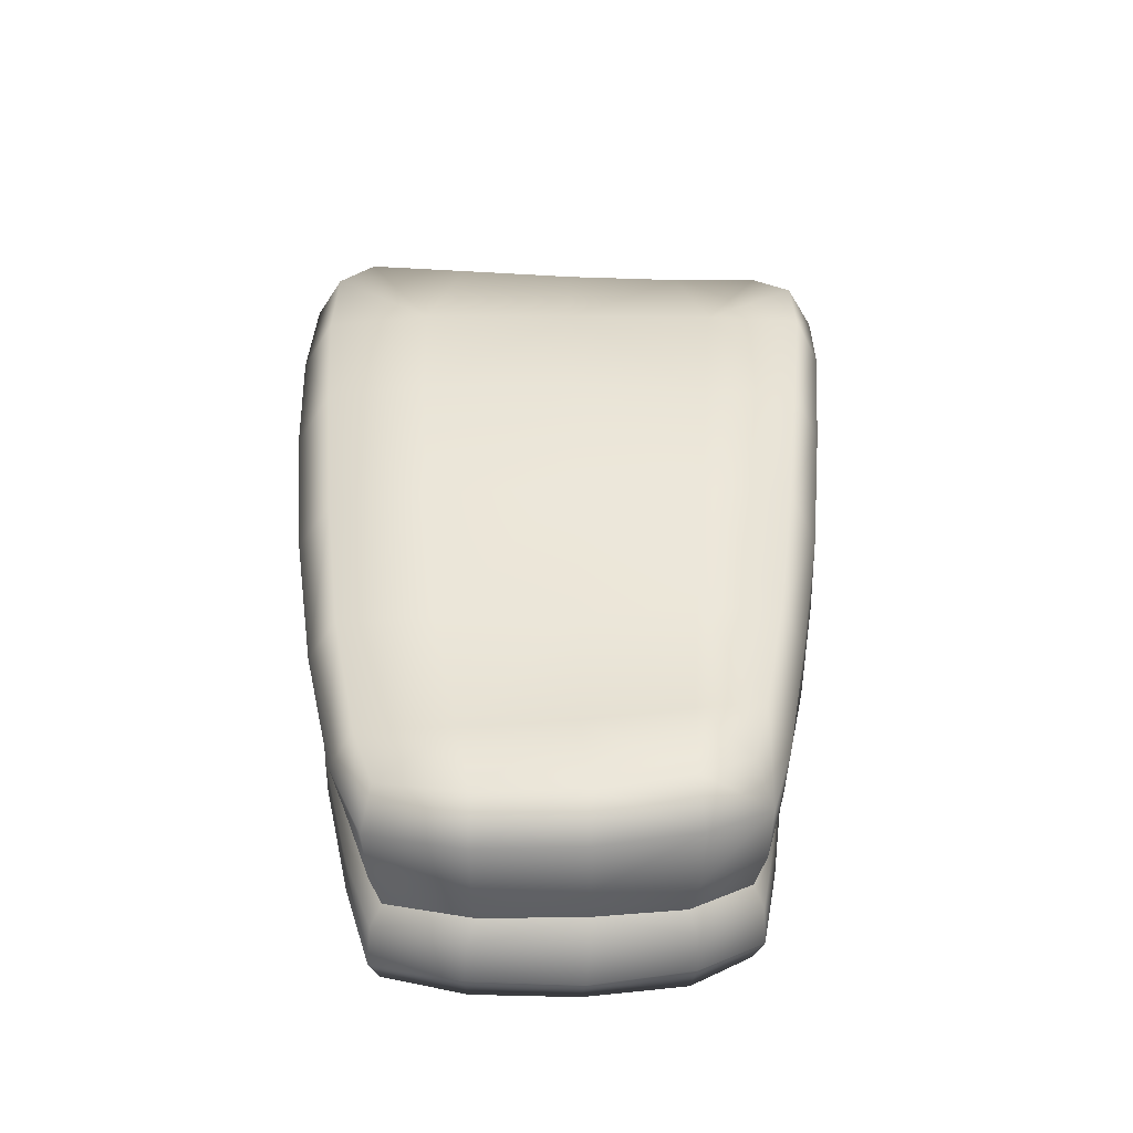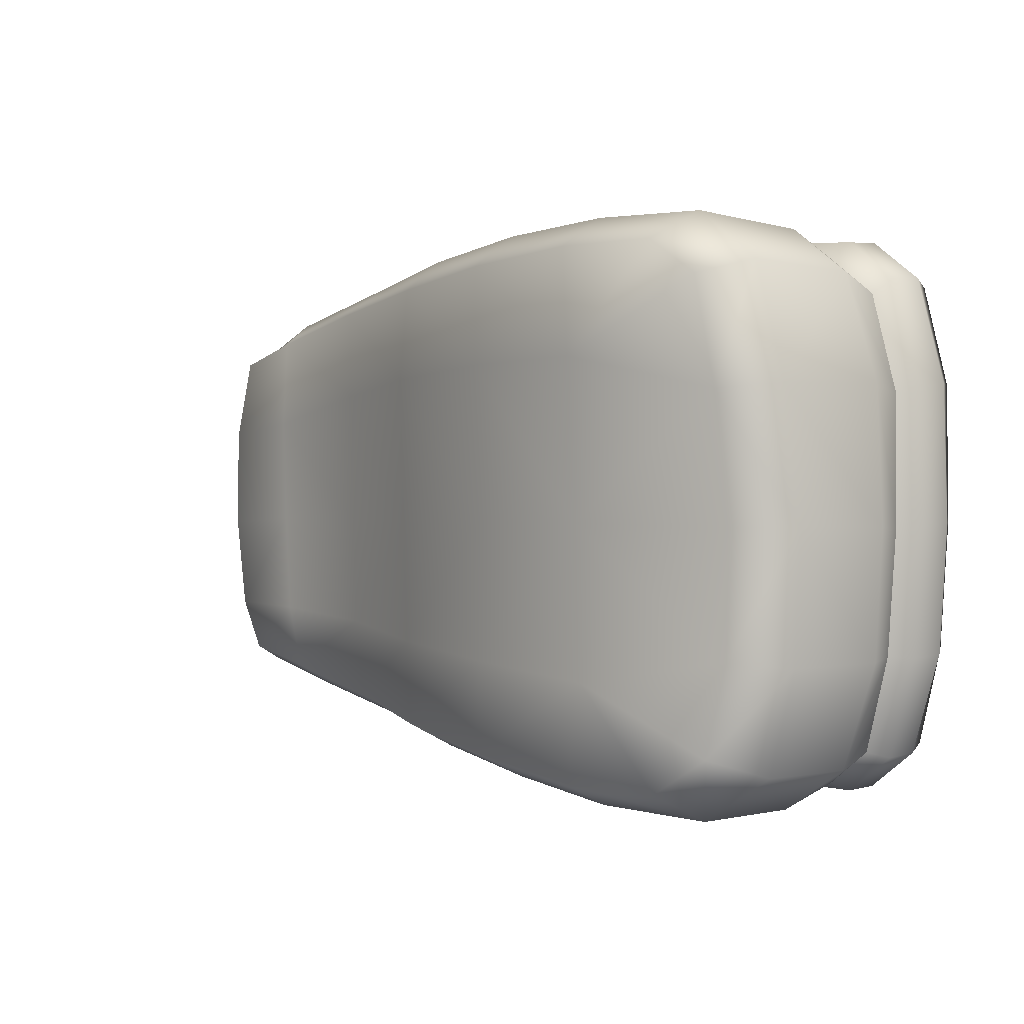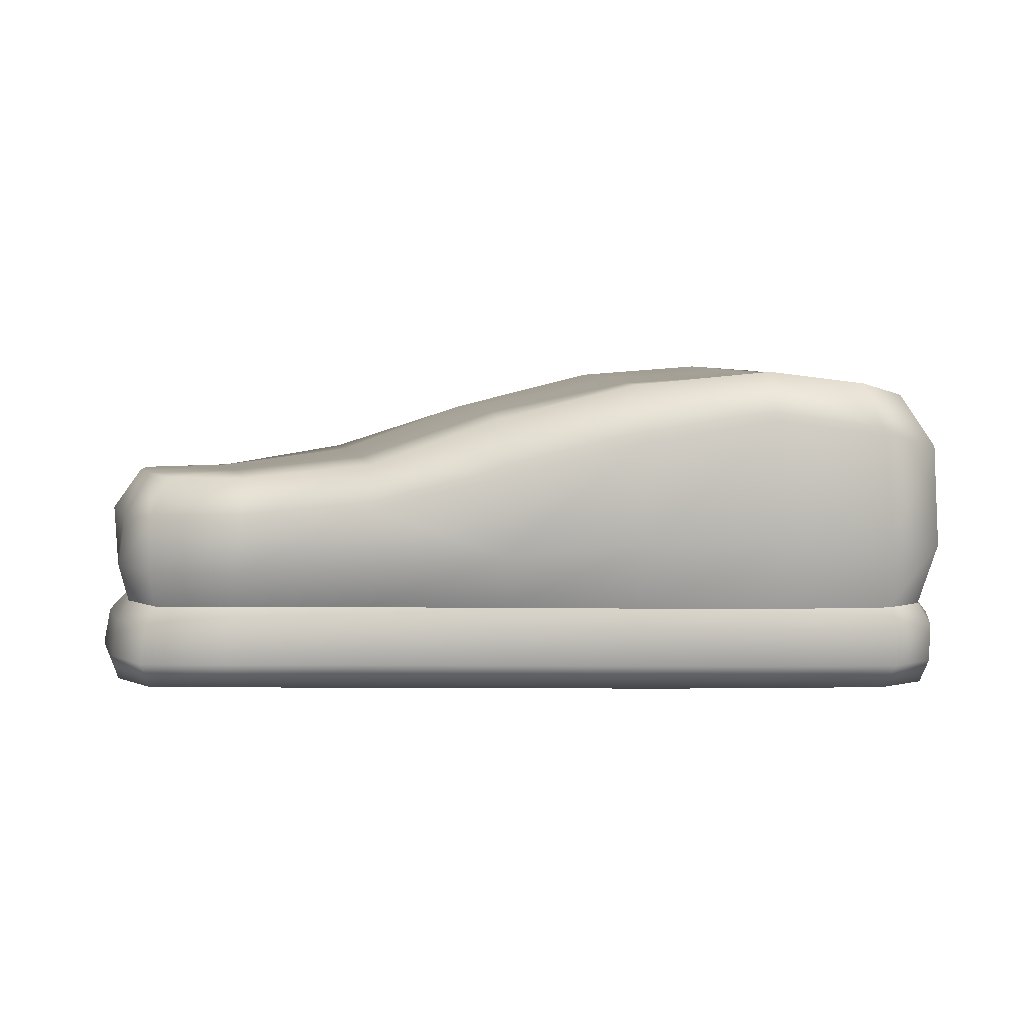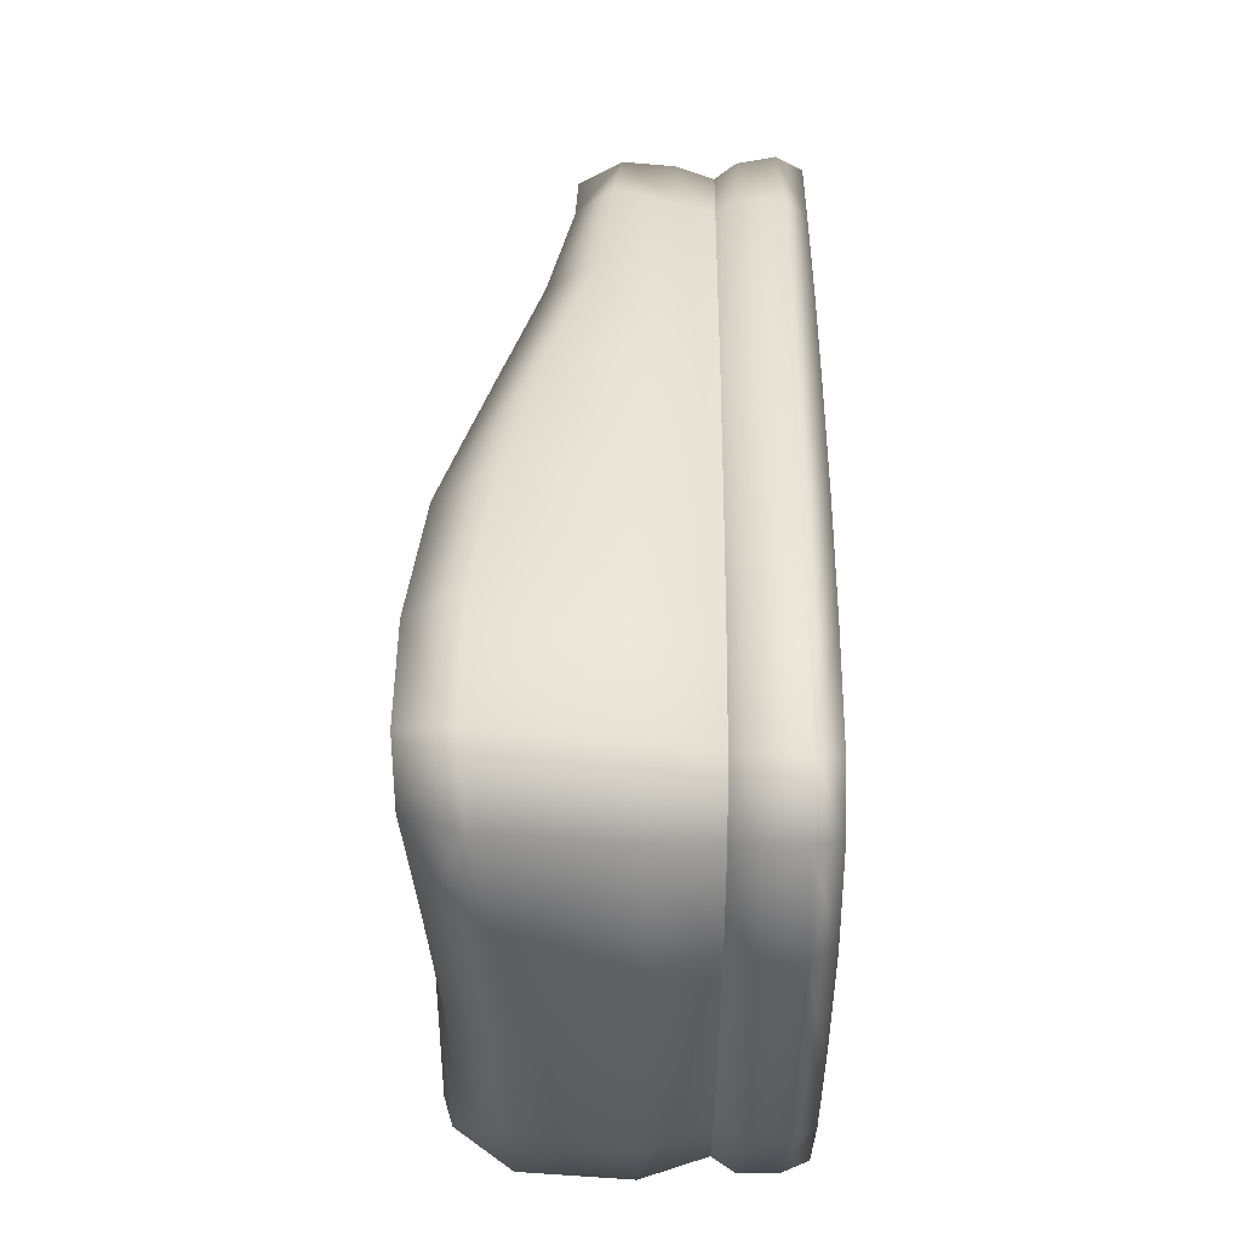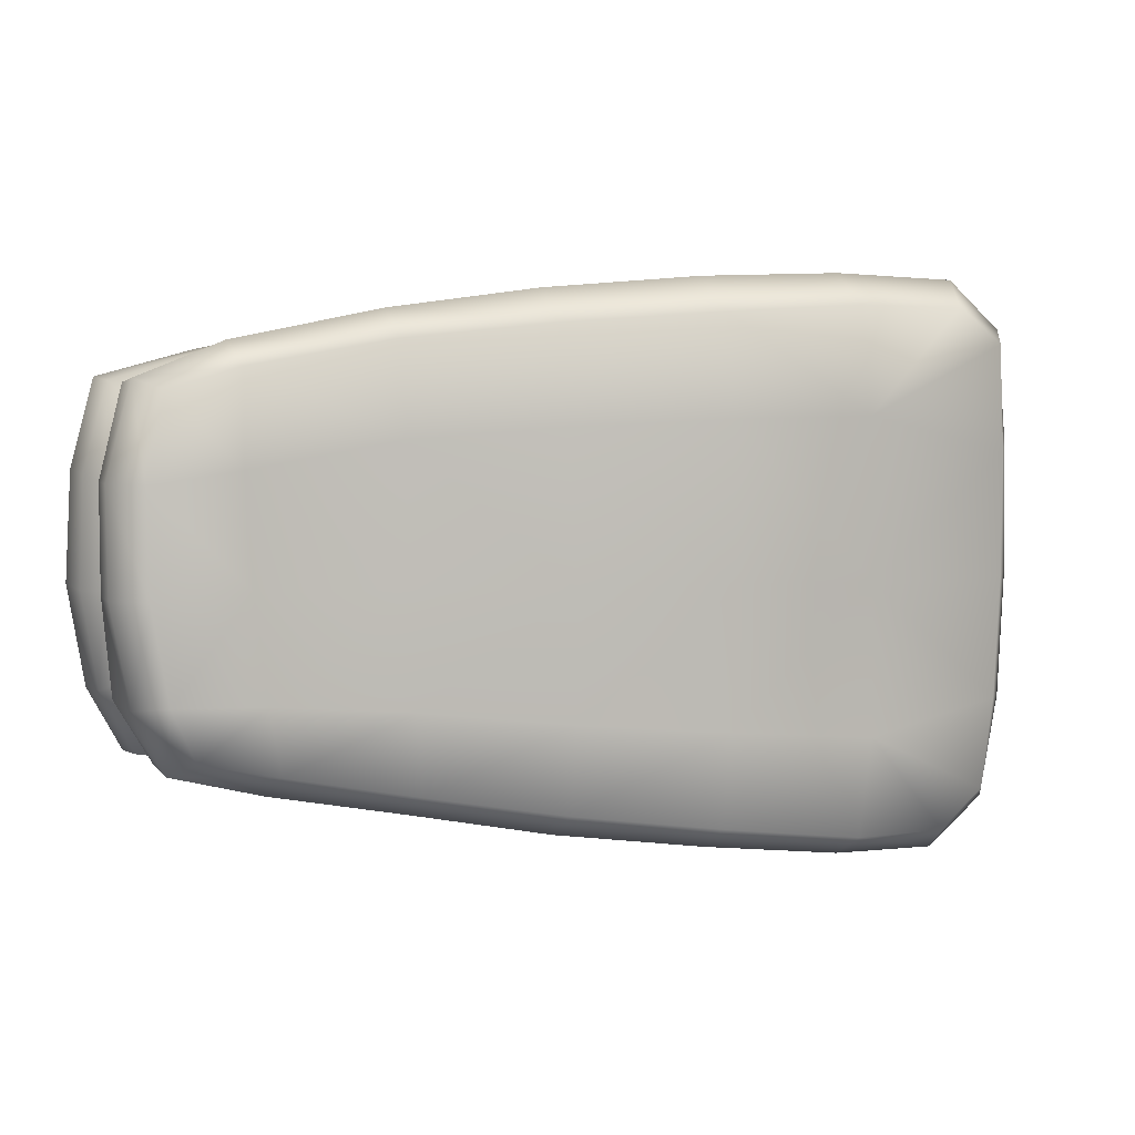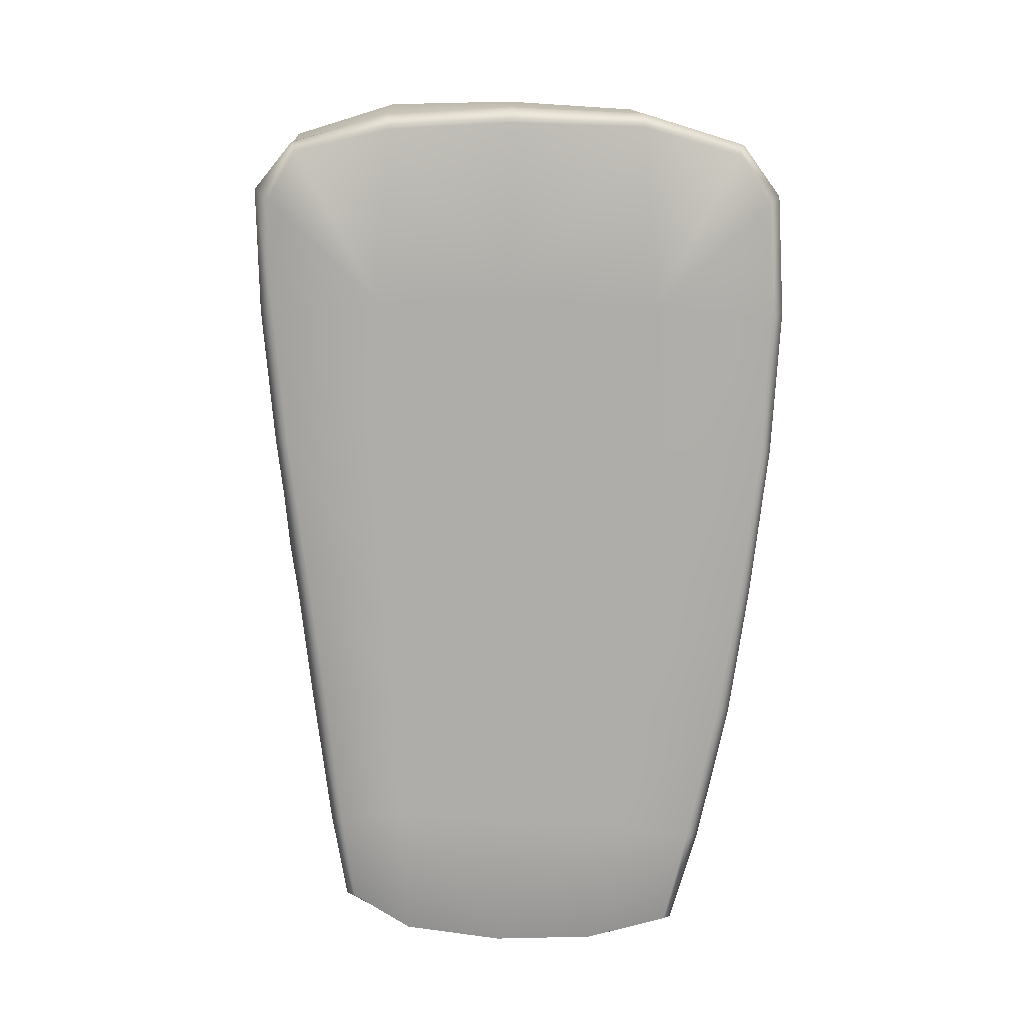
<metadata>
{"format":"obj","ext":"obj","renderer":"f3d","projection":"perspective","resolution":1024,"background":"white","views":[{"elev":34.0,"azim":89.3,"up":"+Y"},{"elev":0.5,"azim":-134.7,"up":"+Z"},{"elev":4.4,"azim":173.2,"up":"+Y"},{"elev":47.6,"azim":-89.1,"up":"+Z"},{"elev":5.0,"azim":158.5,"up":"+Z"},{"elev":-77.4,"azim":-91.1,"up":"+Y"}]}
</metadata>
<code>
o Grilled_Salmon
v 0.1005 0.04131 -0.03306
v 0.1049 0.04162 -0.00998
v 0.1043 0.02887 -0.01011
v 0.1022 0.02888 -0.03222
v 0.09357 0.04098 -0.04726
v 0.09383 0.02865 -0.04643
v 0.07239 0.04056 -0.05285
v 0.07414 0.02858 -0.05152
v 0.04161 0.04386 -0.05849
v 0.04192 0.03033 -0.05851
v 0.01148 0.03312 -0.06379
v 0.01155 0.05168 -0.06358
v -0.02119 0.05976 -0.06718
v -0.02166 0.03623 -0.06808
v -0.05157 0.06463 -0.07
v -0.05221 0.03672 -0.0712
v -0.01994 0.07294 -0.06073
v -0.05104 0.07591 -0.0643
v -0.05422 0.07525 -0.04242
v -0.02094 0.07306 -0.03982
v 0.01206 0.06492 -0.05708
v 0.01139 0.06616 -0.03726
v -0.0222 0.07424 -0.008208
v 0.01155 0.06704 -0.008738
v 0.04325 0.05513 -0.03435
v 0.0444 0.05483 -0.00849
v 0.04169 0.05419 -0.05285
v 0.07408 0.05196 -0.0321
v 0.07689 0.05108 -0.008273
v 0.09448 0.05145 -0.03139
v 0.09822 0.05104 -0.009682
v 0.07117 0.05084 -0.04725
v 0.08908 0.05081 -0.04333
v -0.05362 0.07611 -0.008243
v -0.08902 0.06854 -0.03648
v -0.09001 0.06916 -0.008888
v -0.09883 0.05688 -0.008616
v -0.09749 0.05672 -0.03793
v -0.1011 0.03357 -0.03781
v -0.1023 0.03279 -0.009118
v -0.09677 0.05939 0.02088
v -0.1009 0.03284 0.02113
v -0.08845 0.07179 0.0195
v -0.05224 0.07713 0.02751
v -0.09712 0.02028 -0.009312
v -0.09498 0.02029 -0.03751
v -0.09698 0.02024 0.02003
v -0.09226 0.05823 -0.06087
v -0.09343 0.03444 -0.06128
v -0.07885 0.03569 -0.07115
v -0.07734 0.06125 -0.07114
v -0.085 0.0704 -0.05662
v -0.07328 0.07322 -0.06471
v -0.07988 0.02032 -0.06665
v -0.08937 0.02029 -0.05901
v -0.05217 0.02036 -0.06679
v -0.02132 0.02042 -0.06276
v 0.01131 0.02049 -0.05799
v 0.04182 0.02052 -0.05344
v 0.0745 0.02044 -0.04771
v 0.09286 0.02028 -0.04401
v 0.1001 0.02016 -0.03019
v 0.102 0.02013 -0.009934
v 0.1021 0.02013 0.0132
v 0.1043 0.02887 0.01398
v 0.1051 0.04133 0.01415
v 0.09855 0.0505 0.01401
v 0.07838 0.05079 0.01682
v 0.09437 0.04962 0.03333
v 0.04525 0.05475 0.02291
v 0.01374 0.06618 0.02541
v 0.04647 0.05477 0.04387
v 0.01428 0.06346 0.04723
v 0.04638 0.04472 0.05044
v 0.07982 0.04158 0.04356
v 0.04631 0.02954 0.04919
v 0.01487 0.03213 0.05381
v 0.01448 0.0533 0.05479
v -0.02054 0.03483 0.05663
v -0.01935 0.06078 0.05746
v 0.07758 0.02853 0.04126
v 0.0992 0.04023 0.03571
v 0.09902 0.02863 0.03479
v -0.05161 0.03523 0.05772
v -0.05024 0.06454 0.05839
v 0.07801 0.04981 0.03814
v -0.01962 0.07299 0.04955
v -0.04991 0.07613 0.05122
v -0.02127 0.07482 0.02706
v -0.07452 0.07588 0.05082
v -0.0786 0.06457 0.05725
v -0.09212 0.06291 0.04629
v -0.08559 0.07466 0.04293
v -0.09341 0.03383 0.04565
v -0.08018 0.03466 0.0559
v -0.09066 0.02021 0.04219
v -0.07889 0.0202 0.05113
v -0.05138 0.02021 0.05298
v -0.02043 0.02028 0.05248
v 0.01436 0.02038 0.05067
v 0.04611 0.02042 0.04574
v 0.07734 0.02035 0.0391
v 0.09763 0.0202 0.03252
v 0.01119 0.001094 -0.03696
v 0.04317 0.001094 -0.03437
v 0.04317 0.001094 -0.009019
v 0.01119 0.001094 -0.008443
v -0.02113 0.001094 -0.03958
v -0.02113 0.001094 -0.00782
v -0.02113 0.001094 -0.06074
v 0.01119 0.001094 -0.05608
v 0.04317 0.001094 -0.05166
v 0.07303 0.001094 -0.008258
v 0.07217 0.001094 -0.03286
v 0.1056 0.001094 -0.007984
v 0.1027 0.001094 -0.03077
v 0.07469 0.001094 -0.04764
v 0.09445 0.001094 -0.04437
v -0.05577 0.001094 -0.03939
v -0.05772 0.001094 -0.008635
v -0.09578 0.001094 -0.03701
v -0.09782 0.001094 -0.008223
v -0.05256 0.001094 -0.06405
v 0.07389 0.001094 0.01823
v 0.04317 0.001094 0.02098
v 0.04437 0.001094 0.04525
v 0.07712 0.001094 0.03894
v 0.1046 0.001094 0.0152
v 0.09915 0.001094 0.03391
v 0.01119 0.001094 0.0253
v -0.02113 0.001094 0.02836
v -0.02055 0.001094 0.05296
v 0.01337 0.001094 0.04946
v -0.05589 0.001094 0.0266
v -0.09741 0.001094 0.02244
v -0.05286 0.001094 0.05385
v -0.02055 0.006925 0.05577
v -0.05423 0.006845 0.05715
v -0.05289 0.01561 0.05674
v -0.02049 0.01572 0.05561
v 0.01396 0.007079 0.05248
v 0.01401 0.01589 0.0525
v 0.04593 0.007153 0.04852
v 0.04626 0.01595 0.04855
v 0.0788 0.00684 0.04201
v 0.07804 0.01557 0.04187
v 0.1013 0.006892 0.03593
v 0.09978 0.01556 0.03511
v 0.1066 0.006902 0.0159
v 0.1054 0.0156 0.01516
v 0.108 0.0069 -0.00909
v 0.1064 0.01557 -0.01002
v 0.1041 0.006954 -0.03218
v 0.1028 0.01566 -0.03184
v 0.09625 0.006874 -0.04677
v 0.09514 0.01563 -0.04628
v 0.07557 0.006952 -0.05072
v 0.07499 0.01573 -0.05007
v 0.04317 0.007152 -0.05543
v 0.0425 0.01594 -0.05538
v 0.01119 0.007034 -0.05965
v 0.01125 0.01584 -0.05961
v -0.02113 0.007002 -0.06418
v -0.02159 0.0158 -0.06452
v -0.05247 0.006888 -0.06753
v -0.05229 0.01566 -0.06857
v 0.102 0.02013 -0.009934
v 0.1001 0.02016 -0.03019
v 0.09286 0.02028 -0.04401
v 0.04182 0.02052 -0.05344
v 0.0745 0.02044 -0.04771
v -0.02132 0.02042 -0.06276
v 0.01131 0.02049 -0.05799
v -0.0812 0.006646 -0.06868
v -0.08134 0.01543 -0.06874
v -0.09214 0.0153 -0.06046
v -0.08937 0.02029 -0.05901
v -0.07988 0.02032 -0.06665
v -0.09206 0.006494 -0.06014
v -0.0793 0.001094 -0.06516
v -0.09032 0.001094 -0.05841
v -0.09916 0.006553 -0.03755
v -0.0987 0.01536 -0.03807
v -0.1012 0.00681 -0.008596
v -0.1007 0.01559 -0.009095
v -0.1004 0.006886 0.02249
v -0.09999 0.01565 0.02135
v -0.09498 0.02029 -0.03751
v -0.09712 0.02028 -0.009312
v -0.09698 0.02024 0.02003
v -0.09359 0.006849 0.04616
v -0.0932 0.01561 0.04563
v -0.08146 0.0156 0.05457
v -0.07889 0.0202 0.05113
v -0.09066 0.02021 0.04219
v -0.08183 0.006835 0.05508
v -0.0914 0.001094 0.0446
v -0.08017 0.001094 0.05225
v -0.05138 0.02021 0.05298
v -0.02043 0.02028 0.05248
v 0.01436 0.02038 0.05067
v 0.04611 0.02042 0.04574
v 0.07734 0.02035 0.0391
v 0.09763 0.0202 0.03252
v 0.1021 0.02013 0.0132
v -0.05217 0.02036 -0.06679
f 1 2 3
f 4 1 3
f 5 1 4
f 6 5 4
f 7 5 6
f 8 7 6
f 9 7 8
f 10 9 8
f 10 11 9
f 11 12 9
f 13 12 11
f 14 13 11
f 15 13 14
f 16 15 14
f 13 15 17
f 15 18 17
f 17 18 19
f 20 17 19
f 21 17 20
f 13 17 21
f 12 13 21
f 22 21 20
f 22 20 23
f 24 22 23
f 25 22 24
f 26 25 24
f 27 21 22
f 25 27 22
f 12 21 27
f 28 25 26
f 29 28 26
f 30 28 29
f 31 30 29
f 32 27 25
f 28 32 25
f 33 32 28
f 30 33 28
f 20 19 34
f 23 20 34
f 19 35 34
f 35 36 34
f 36 35 37
f 35 38 37
f 37 38 39
f 40 37 39
f 27 32 7
f 9 27 7
f 32 33 5
f 7 32 5
f 5 33 30
f 1 30 31
f 1 5 30
f 2 1 31
f 41 37 40
f 42 41 40
f 37 41 43
f 36 37 43
f 34 36 43
f 44 34 43
f 40 39 45
f 40 45 42
f 39 46 45
f 45 47 42
f 39 38 48
f 49 39 48
f 39 49 46
f 50 49 48
f 51 50 48
f 51 48 52
f 53 51 52
f 50 54 49
f 54 55 49
f 49 55 46
f 50 51 15
f 16 50 15
f 52 48 38
f 35 52 38
f 51 53 18
f 15 51 18
f 19 18 53
f 35 19 52
f 19 53 52
f 56 54 50
f 16 56 50
f 57 56 16
f 14 57 16
f 58 57 14
f 11 58 14
f 59 58 11
f 10 59 11
f 59 10 60
f 10 8 60
f 60 8 61
f 8 6 61
f 62 61 6
f 4 62 6
f 63 62 4
f 3 63 4
f 63 3 64
f 3 65 64
f 3 2 65
f 2 66 65
f 2 31 66
f 31 67 66
f 31 29 67
f 29 68 67
f 67 68 69
f 29 26 68
f 26 70 68
f 26 24 70
f 24 71 70
f 70 71 72
f 71 73 72
f 74 72 73
f 74 75 72
f 75 74 76
f 76 74 77
f 74 78 77
f 78 74 73
f 77 78 79
f 78 80 79
f 81 75 76
f 82 75 81
f 83 82 81
f 79 80 84
f 80 85 84
f 75 86 72
f 75 82 86
f 82 69 86
f 78 73 87
f 80 78 87
f 80 87 85
f 87 88 85
f 44 88 87
f 89 44 87
f 34 44 89
f 23 34 89
f 44 90 88
f 23 89 71
f 24 23 71
f 89 87 73
f 71 89 73
f 67 69 82
f 68 86 69
f 68 70 86
f 70 72 86
f 88 90 91
f 92 91 90
f 93 92 90
f 90 44 93
f 92 94 91
f 94 95 91
f 94 96 95
f 96 97 95
f 95 84 91
f 84 95 97
f 84 85 91
f 85 88 91
f 94 92 41
f 42 94 41
f 43 41 92
f 93 43 92
f 47 96 94
f 42 47 94
f 98 84 97
f 79 84 98
f 99 79 98
f 79 99 77
f 99 100 77
f 77 100 76
f 100 101 76
f 76 101 81
f 101 102 81
f 81 102 83
f 102 103 83
f 65 83 103
f 83 65 82
f 65 66 82
f 66 67 82
f 64 65 103
f 104 105 106
f 107 104 106
f 108 104 107
f 109 108 107
f 108 110 104
f 110 111 104
f 104 111 105
f 111 112 105
f 106 105 113
f 105 114 113
f 105 112 114
f 113 114 115
f 114 116 115
f 112 117 114
f 114 117 116
f 117 118 116
f 119 108 109
f 120 119 109
f 121 119 120
f 122 121 120
f 123 110 108
f 119 123 108
f 113 115 124
f 113 124 125
f 125 124 126
f 124 127 126
f 106 113 125
f 115 128 124
f 124 128 127
f 128 129 127
f 106 125 130
f 107 106 130
f 107 130 131
f 131 130 132
f 130 133 132
f 125 126 133
f 130 125 133
f 109 107 131
f 109 131 134
f 120 109 134
f 120 134 135
f 122 120 135
f 131 132 136
f 134 131 136
f 132 137 136
f 137 138 136
f 138 137 139
f 137 140 139
f 137 141 140
f 132 133 141
f 137 132 141
f 141 142 140
f 142 141 143
f 141 133 143
f 144 142 143
f 143 145 144
f 145 146 144
f 146 145 147
f 148 146 147
f 147 149 148
f 149 150 148
f 150 149 151
f 152 150 151
f 151 153 152
f 153 154 152
f 153 155 154
f 155 156 154
f 155 157 156
f 157 158 156
f 157 159 158
f 159 160 158
f 159 161 160
f 161 162 160
f 162 161 163
f 164 162 163
f 163 165 164
f 165 166 164
f 152 154 167
f 154 168 167
f 154 156 168
f 118 155 153
f 157 155 118
f 156 169 168
f 117 157 118
f 159 157 117
f 112 159 117
f 159 112 161
f 160 170 158
f 170 171 158
f 171 169 156
f 158 171 156
f 162 164 172
f 173 162 172
f 170 160 173
f 160 162 173
f 166 165 174
f 175 166 174
f 175 174 176
f 175 176 177
f 178 175 177
f 166 175 178
f 174 179 176
f 174 180 179
f 180 181 179
f 181 180 119
f 179 182 176
f 182 183 176
f 177 176 183
f 183 182 184
f 185 183 184
f 184 186 185
f 186 187 185
f 184 182 122
f 184 122 186
f 182 121 122
f 179 181 121
f 182 179 121
f 121 181 119
f 188 183 185
f 188 177 183
f 189 188 185
f 185 187 190
f 189 185 190
f 122 135 186
f 187 186 191
f 186 135 191
f 192 187 191
f 193 192 191
f 192 193 194
f 195 192 194
f 187 192 195
f 190 187 195
f 196 193 191
f 191 197 196
f 135 197 191
f 197 198 196
f 196 138 193
f 138 139 193
f 136 138 196
f 198 136 196
f 134 136 198
f 197 135 134
f 197 134 198
f 199 194 193
f 139 199 193
f 200 199 139
f 140 200 139
f 200 140 201
f 140 142 201
f 201 142 202
f 142 144 202
f 202 144 203
f 144 146 203
f 203 146 204
f 146 148 204
f 205 204 148
f 150 205 148
f 167 205 150
f 152 167 150
f 9 12 27
f 116 153 151
f 115 116 151
f 116 118 153
f 115 151 128
f 151 149 128
f 128 149 129
f 149 147 129
f 127 129 147
f 145 127 147
f 126 127 145
f 143 126 145
f 133 126 143
f 112 111 161
f 161 111 163
f 111 110 163
f 163 110 165
f 110 123 165
f 165 123 174
f 123 180 174
f 180 123 119
f 164 166 206
f 172 164 206
f 206 166 178
f 44 43 93

</code>
